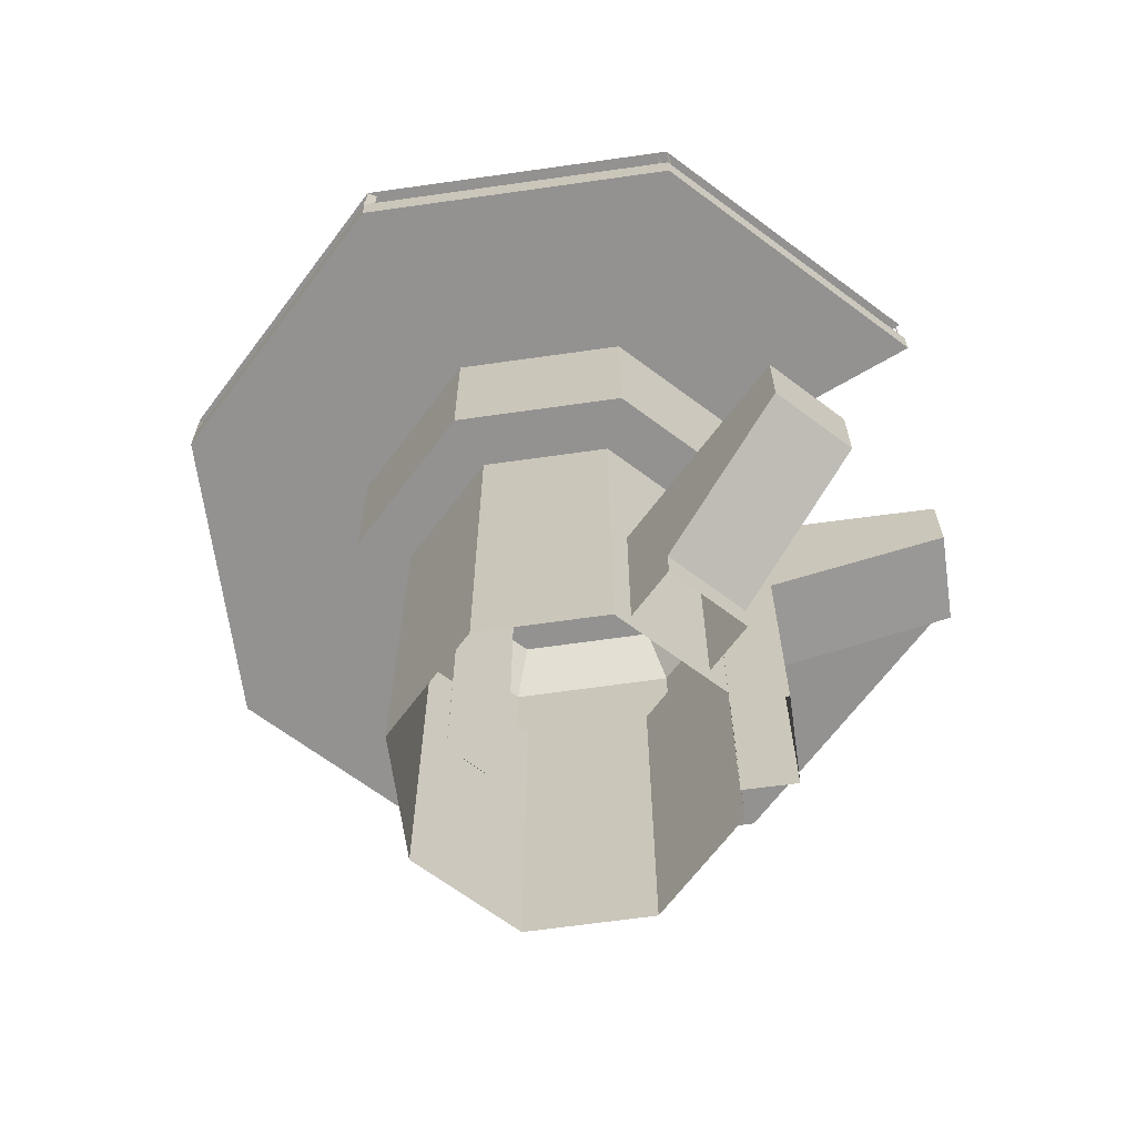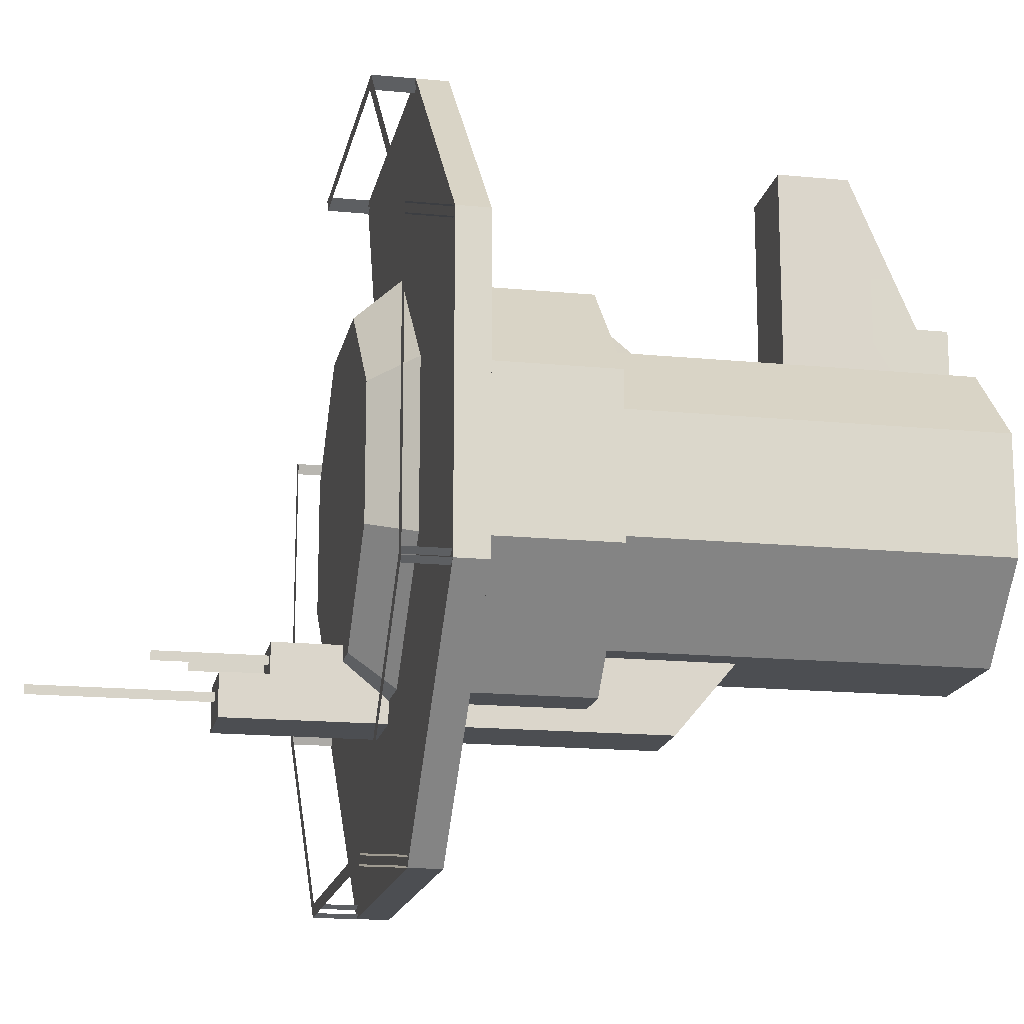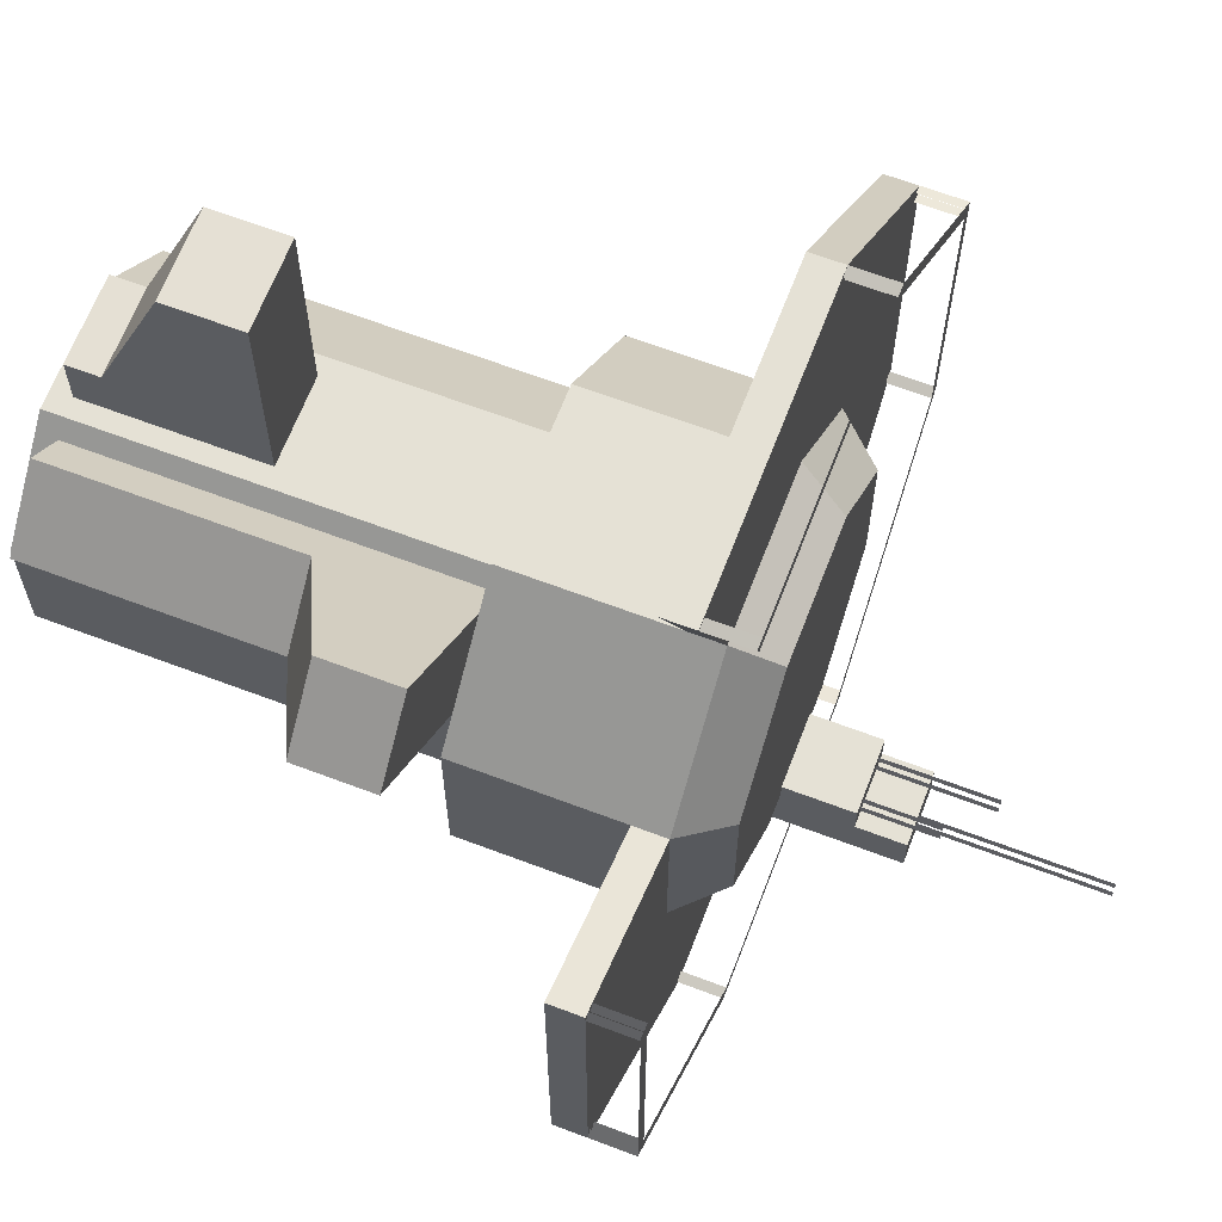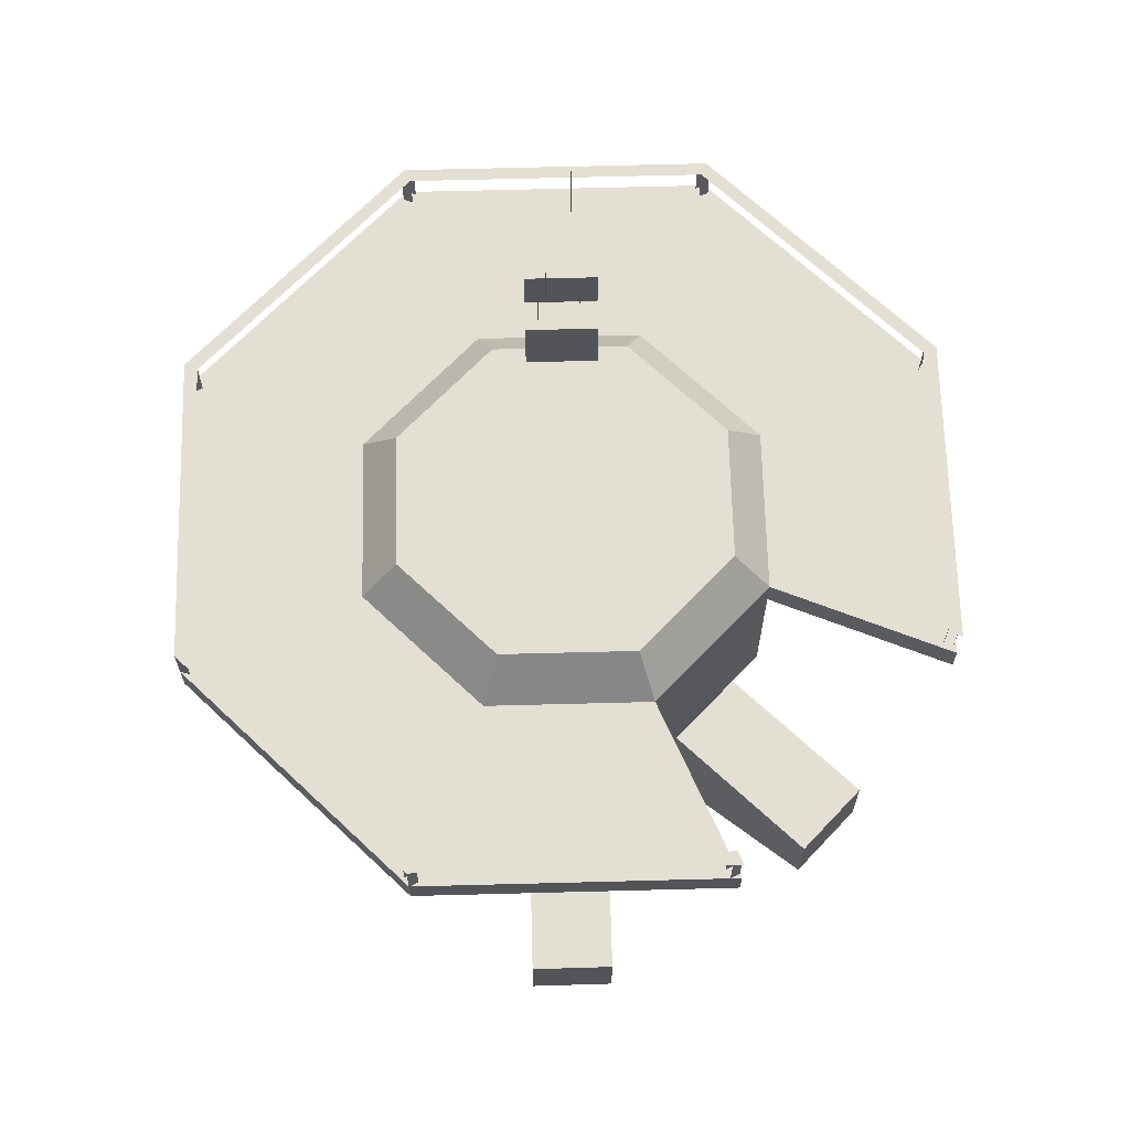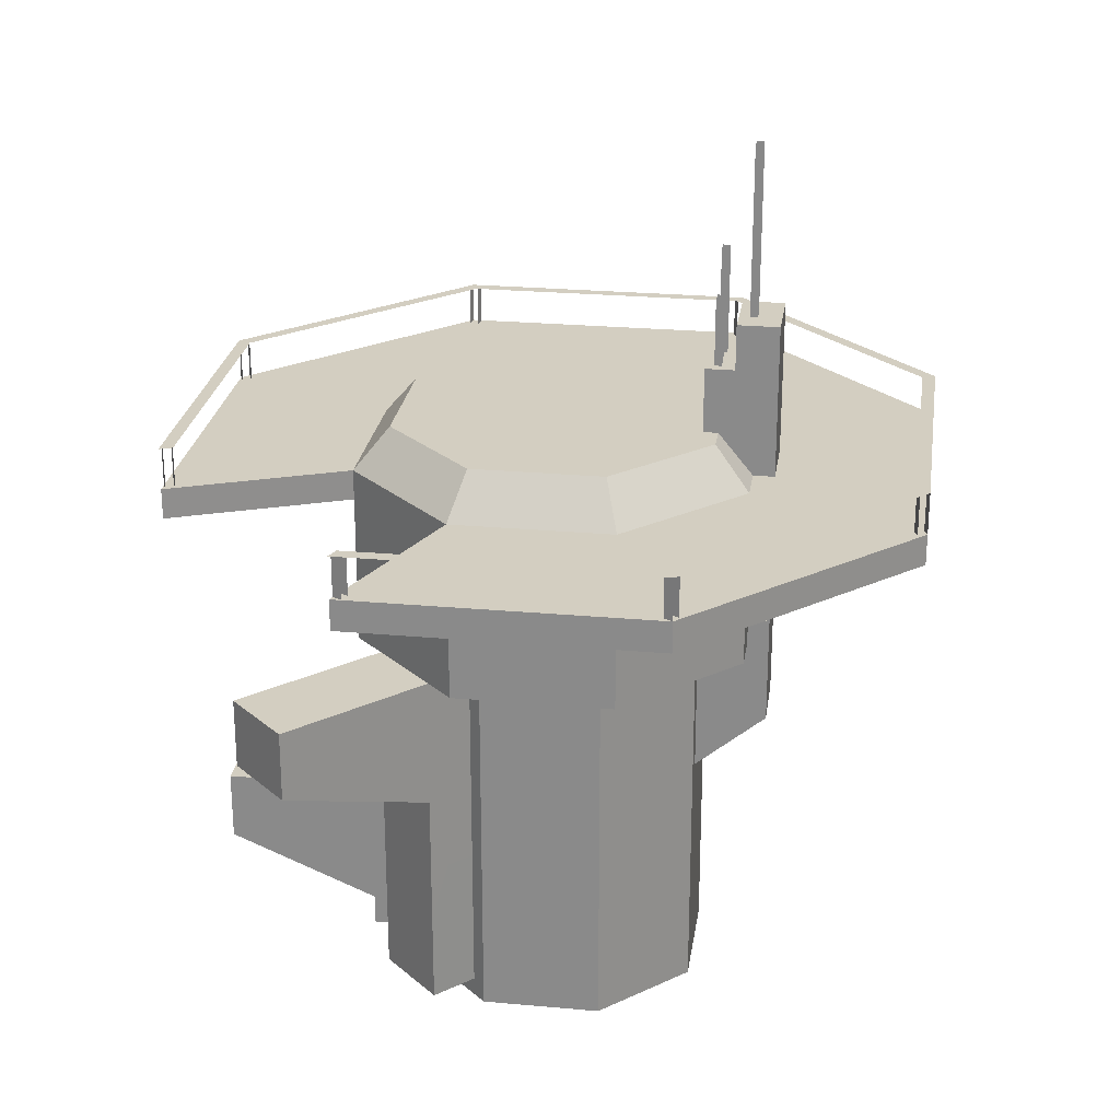
<metadata>
{"format":"obj","ext":"obj","renderer":"f3d","projection":"perspective","resolution":1024,"background":"white","views":[{"elev":-66.5,"azim":-36.9,"up":"+Y"},{"elev":-16.6,"azim":-101.2,"up":"+Z"},{"elev":65.1,"azim":110.9,"up":"+Z"},{"elev":66.8,"azim":-1.5,"up":"+Y"},{"elev":25.0,"azim":98.3,"up":"+Y"}]}
</metadata>
<code>
g royale_martian_tower_mesh_lod01
v -3.393 13.26 -7.636
v -3.607 13.26 -7.714
v -3.607 14.24 -7.714
v -3.393 14.24 -7.636
v -3.317 14.24 -7.844
v -3.531 14.24 -7.922
v -3.531 13.26 -7.922
v -3.317 13.26 -7.844
v 0.9744 4.393 8.816
v -0.9848 4.393 8.826
v -0.9803 4.393 4.054
v 0.9789 4.393 4.044
v 4.554 8.961 -1.248
v 4.554 13.26 -1.248
v 1.887 13.26 -3.914
v 1.887 8.961 -3.914
v -1.884 8.961 5.19
v -1.884 13.26 5.19
v 1.887 13.26 5.19
v 1.887 8.961 5.19
v 8.607 12.54 -2.894
v 4.554 12.54 -1.248
v 4.554 12.54 2.524
v 8.607 12.54 4.216
v -3.531 12.54 -7.922
v -1.884 12.54 -3.914
v 1.887 12.54 -3.914
v 3.579 12.54 -7.922
v -3.531 12.54 9.244
v -1.884 12.54 5.19
v -4.551 12.54 2.524
v -8.559 12.54 4.216
v -3.531 13.26 9.244
v -1.884 13.26 5.19
v 1.887 13.26 5.19
v 3.579 13.26 9.244
v -8.559 13.26 4.216
v -4.551 13.26 2.524
v -8.559 13.26 -2.895
v -4.551 13.26 -1.248
v -3.531 13.26 -7.922
v -1.884 13.26 -3.914
v 3.579 13.26 -7.922
v 1.887 13.26 -3.914
v 8.607 13.26 -2.894
v 4.554 13.26 -1.248
v 8.607 13.26 4.216
v 4.554 13.26 2.524
v 3.579 12.54 9.244
v 1.887 12.54 5.19
v -1.884 12.54 5.19
v -3.531 12.54 9.244
v -8.559 12.54 -2.895
v -4.551 12.54 -1.248
v -1.884 12.54 -3.914
v -3.531 12.54 -7.922
v -8.559 12.54 4.216
v -4.551 12.54 2.524
v -4.551 12.54 -1.248
v -8.559 12.54 -2.895
v 3.579 12.54 -7.922
v 1.887 12.54 -3.914
v 4.554 12.54 -1.248
v 8.607 12.54 -2.894
v -4.551 13.26 -1.248
v -4.551 13.26 2.524
v -4.551 8.961 2.524
v -4.551 8.961 -1.248
v 1.887 8.961 -3.914
v 1.887 13.26 -3.914
v -1.884 13.26 -3.914
v -1.884 8.961 -3.914
v -4.551 8.961 2.524
v -4.551 13.26 2.524
v -1.884 13.26 5.19
v -1.884 8.961 5.19
v -1.884 13.26 -3.914
v -4.551 13.26 -1.248
v -4.551 8.961 -1.248
v -1.884 8.961 -3.914
v 4.554 13.26 2.524
v 4.554 8.961 2.524
v 1.887 8.961 5.19
v 1.887 13.26 5.19
v 0.09307 16.87 -3.878
v 0.09307 20.87 -3.878
v 0.08389 20.87 -3.699
v 0.08389 16.87 -3.699
v 0.2628 16.87 -3.69
v 0.2628 20.87 -3.69
v 0.272 20.87 -3.869
v 0.272 16.87 -3.869
v 0.4535 15.8 -3.134
v 0.4535 17.42 -3.134
v 0.4443 17.42 -2.955
v 0.4443 15.8 -2.955
v 4.554 8.961 2.524
v 4.554 13.26 2.524
v 4.554 13.26 -1.248
v 4.554 8.961 -1.248
v -0.3038 15.8 -2.969
v -0.3038 18.3 -2.969
v -0.2946 18.3 -3.148
v -0.2946 15.8 -3.148
v -0.4736 15.8 -3.157
v -0.4736 18.3 -3.157
v -0.4828 18.3 -2.978
v -0.4828 15.8 -2.978
v 0.6232 15.8 -2.945
v 0.6232 17.42 -2.945
v 0.6324 17.42 -3.124
v 0.6324 15.8 -3.124
v -1.409 1.396e-06 -2.752
v -1.406 8.961 -2.752
v -3.396 8.961 -0.7614
v -3.402 4.124e-06 -0.7665
v 3.401 3.36e-06 2.051
v 3.399 8.961 2.053
v 3.399 8.961 -0.7614
v 3.401 4.622e-07 -0.7665
v 1.409 2.974e-07 4.044
v 1.409 8.961 4.044
v 3.399 8.961 2.053
v 3.401 3.36e-06 2.051
v -1.409 1.205e-06 4.044
v -1.406 8.961 4.044
v 1.409 8.961 4.044
v 1.409 2.974e-07 4.044
v 3.401 4.622e-07 -0.7665
v 3.399 8.961 -0.7614
v 1.409 8.961 -2.752
v 1.409 7.858e-07 -2.752
v -3.402 3.36e-06 2.051
v -3.396 8.961 2.053
v -1.406 8.961 4.044
v -1.409 1.205e-06 4.044
v -3.402 4.124e-06 -0.7665
v -3.396 8.961 -0.7614
v -3.396 8.961 2.053
v -3.402 3.36e-06 2.051
v 1.409 7.858e-07 -2.752
v 1.411 8.961 -2.75
v -1.406 8.961 -2.752
v -1.409 1.396e-06 -2.752
v 6.774 8.961 5.929
v 5.39 8.961 7.327
v 1.728 8.961 3.721
v 3.112 8.961 2.322
v 3.657 13.26 -7.708
v 3.449 13.26 -7.633
v 3.449 14.24 -7.633
v 3.657 14.24 -7.708
v 3.579 13.26 -7.922
v 3.579 14.24 -7.922
v 3.371 14.24 -7.847
v 3.371 13.26 -7.847
v 8.282 13.26 4.078
v 8.378 13.26 3.871
v 8.378 14.24 3.871
v 8.282 14.24 4.078
v 8.483 14.24 4.171
v 8.579 14.24 3.965
v 8.579 13.26 3.965
v 8.483 13.26 4.171
v 8.302 13.26 -2.808
v 8.415 13.26 -3.005
v 8.415 14.24 -3.005
v 8.302 14.24 -2.808
v 8.493 14.24 -2.697
v 8.607 14.24 -2.894
v 8.607 13.26 -2.894
v 8.493 13.26 -2.697
v -8.259 13.26 -2.79
v -8.466 13.26 -2.694
v -8.466 14.24 -2.694
v -8.259 14.24 -2.79
v -8.353 14.24 -2.991
v -8.559 14.24 -2.895
v -8.559 13.26 -2.895
v -8.353 13.26 -2.991
v -8.339 13.26 4.275
v -8.559 13.26 4.216
v -8.559 14.24 4.216
v -8.339 14.24 4.275
v -8.282 14.24 4.061
v -8.502 14.24 4.002
v -8.502 13.26 4.002
v -8.282 13.26 4.061
v -3.325 13.26 9.148
v -3.531 13.26 9.244
v -3.531 14.24 9.244
v -3.325 14.24 9.148
v -3.418 14.24 8.947
v -3.625 14.24 9.043
v -3.625 13.26 9.043
v -3.418 13.26 8.947
v 3.539 13.26 9.15
v 3.332 13.26 9.246
v 3.332 14.24 9.246
v 3.539 14.24 9.15
v 3.445 14.24 8.95
v 3.239 14.24 9.046
v 3.239 13.26 9.046
v 3.445 13.26 8.95
v -0.7758 15.8 -2.746
v -0.7758 5.61 -2.746
v -0.7748 15.8 -3.442
v -0.7758 7.006 -4.409
v -0.7735 16.87 -4.422
v -0.7748 16.87 -3.442
v 3.579 12.54 -7.922
v 3.579 13.26 -7.922
v -3.531 13.26 -7.922
v -3.531 12.54 -7.922
v 0.8581 7.006 -4.419
v 0.8604 16.87 -4.419
v -0.7735 16.87 -4.422
v -0.7758 7.006 -4.409
v 0.9789 1.196 5.246
v 0.9789 0.457 5.246
v -0.9803 0.457 5.256
v -0.9803 1.196 5.256
v 0.9744 2.717 8.816
v 0.9744 4.393 8.816
v 0.9789 4.393 4.044
v 0.9789 1.196 5.246
v 0.9789 0.457 4.044
v 0.9789 0.457 5.246
v 0.9744 4.393 8.816
v 0.9744 2.717 8.816
v -0.9848 2.717 8.826
v -0.9848 4.393 8.826
v -0.9803 1.196 5.256
v -0.9803 0.457 5.256
v -0.9803 0.457 4.054
v -0.9803 4.393 4.054
v -0.9848 4.393 8.826
v -0.9848 2.717 8.826
v 0.8581 7.006 -4.419
v -0.7758 7.006 -4.409
v -0.7758 5.61 -2.746
v 0.8581 5.61 -2.746
v -0.9848 2.717 8.826
v 0.9744 2.717 8.816
v 0.9789 1.196 5.246
v -0.9803 1.196 5.256
v 1.548 14.26 -3.096
v 1.887 13.26 -3.914
v 4.554 13.26 -1.248
v 3.736 14.26 -0.9088
v 1.887 12.54 5.19
v 3.579 12.54 9.244
v 3.579 13.26 9.244
v 1.887 13.26 5.19
v -3.531 12.54 -7.922
v -3.531 13.26 -7.922
v -8.559 13.26 -2.895
v -8.559 12.54 -2.895
v 0.8604 16.87 -4.419
v 0.859 16.87 -3.439
v -0.7748 16.87 -3.442
v -0.7735 16.87 -4.422
v 8.607 12.54 -2.894
v 8.607 13.26 -2.894
v 3.579 13.26 -7.922
v 3.579 12.54 -7.922
v -8.559 12.54 4.216
v -8.559 13.26 4.216
v -3.531 13.26 9.244
v -3.531 12.54 9.244
v 0.8604 16.87 -4.419
v 0.859 15.8 -3.439
v 0.859 16.87 -3.439
v 0.8581 7.006 -4.419
v 0.8581 5.61 -2.746
v 0.8581 15.8 -2.746
v -8.559 12.54 -2.895
v -8.559 13.26 -2.895
v -8.559 13.26 4.216
v -8.559 12.54 4.216
v -1.546 14.26 -3.096
v -1.884 13.26 -3.914
v 1.887 13.26 -3.914
v 1.548 14.26 -3.096
v -3.733 14.26 2.185
v -4.551 13.26 2.524
v -4.551 13.26 -1.248
v -3.733 14.26 -0.9088
v -1.546 14.26 4.372
v -1.884 13.26 5.19
v -4.551 13.26 2.524
v -3.733 14.26 2.185
v 4.554 13.26 2.524
v 1.887 13.26 5.19
v 1.548 14.26 4.372
v 3.736 14.26 2.185
v 1.548 14.26 4.372
v 1.887 13.26 5.19
v -1.884 13.26 5.19
v -1.546 14.26 4.372
v -3.733 14.26 -0.9088
v -4.551 13.26 -1.248
v -1.884 13.26 -3.914
v -1.546 14.26 -3.096
v 3.736 14.26 -0.9088
v 4.554 13.26 -1.248
v 4.554 13.26 2.524
v 3.736 14.26 2.185
v 0.8581 15.8 -2.746
v 0.8581 5.61 -2.746
v -0.7758 5.61 -2.746
v -0.7758 15.8 -2.746
v -3.531 12.54 9.244
v -3.531 13.26 9.244
v 3.579 13.26 9.244
v 3.579 12.54 9.244
v -0.7758 15.8 -2.746
v -0.7748 15.8 -3.442
v 0.859 15.8 -3.439
v 0.8581 15.8 -2.746
v 8.607 12.54 4.216
v 8.607 13.26 4.216
v 8.607 13.26 -2.894
v 8.607 12.54 -2.894
v 0.859 16.87 -3.439
v 0.859 15.8 -3.439
v -0.7748 15.8 -3.442
v -0.7748 16.87 -3.442
v -3.733 14.26 -0.9088
v -1.546 14.26 -3.096
v 1.548 14.26 -3.096
v 3.736 14.26 -0.9088
v -3.733 14.26 2.185
v 3.736 14.26 2.185
v -1.546 14.26 4.372
v 1.548 14.26 4.372
v -8.559 14.24 4.216
v -8.258 14.24 4.089
v -3.407 14.24 8.939
v -3.531 14.24 9.244
v -8.559 14.24 -2.895
v -8.258 14.24 -2.771
v -3.531 14.24 -7.922
v -3.407 14.24 -7.621
v 3.579 14.24 -7.922
v 3.452 14.24 -7.621
v 8.607 14.24 -2.894
v 8.302 14.24 -2.77
v 8.607 14.24 4.216
v 8.302 14.24 4.089
v 3.452 14.24 8.939
v 3.579 14.24 9.244
v 8.607 12.54 4.216
v 4.554 12.54 2.524
v 4.554 13.26 2.524
v 8.607 13.26 4.216
v 6.774 7.285 5.929
v 6.774 8.961 5.929
v 3.112 8.961 2.322
v 3.974 5.844 3.165
v 3.974 0.4573 3.165
v 3.112 0.4573 2.322
v 5.39 8.961 7.327
v 5.39 7.285 7.327
v 2.59 5.844 4.564
v 1.728 8.961 3.721
v 1.728 0.4573 3.721
v 2.59 0.4573 4.564
v 5.39 7.285 7.327
v 6.774 7.285 5.929
v 3.974 5.844 3.165
v 2.59 5.844 4.564
v 6.774 8.961 5.929
v 6.774 7.285 5.929
v 5.39 7.285 7.327
v 5.39 8.961 7.327
v 3.974 5.844 3.165
v 3.974 0.4573 3.165
v 2.59 0.4573 4.564
v 2.59 5.844 4.564
v 1.409 8.961 -2.752
v 1.887 8.961 -3.914
v -1.884 8.961 -3.914
v -1.406 8.961 -2.752
v 3.399 8.961 -0.7614
v 4.554 8.961 -1.248
v 3.399 8.961 2.053
v 4.554 8.961 2.524
v 1.409 8.961 4.044
v 1.887 8.961 5.19
v -1.406 8.961 4.044
v -1.884 8.961 5.19
v -3.396 8.961 2.053
v -4.551 8.961 2.524
v -3.396 8.961 -0.7614
v -4.551 8.961 -1.248
g royale_martian_tower_mesh_lod01_0
f 3 2 1
f 4 3 1
f 7 6 5
f 8 7 5
f 11 10 9
f 12 11 9
f 15 14 13
f 16 15 13
f 19 18 17
f 20 19 17
f 23 22 21
f 24 23 21
f 27 26 25
f 28 27 25
f 31 30 29
f 32 31 29
f 35 34 33
f 36 35 33
f 33 34 37
f 34 38 37
f 37 38 39
f 38 40 39
f 39 40 41
f 40 42 41
f 41 42 43
f 42 44 43
f 43 44 45
f 44 46 45
f 45 46 47
f 46 48 47
f 51 50 49
f 52 51 49
f 55 54 53
f 56 55 53
f 59 58 57
f 60 59 57
f 63 62 61
f 64 63 61
f 67 66 65
f 68 67 65
f 71 70 69
f 72 71 69
f 75 74 73
f 76 75 73
f 79 78 77
f 80 79 77
f 83 82 81
f 84 83 81
f 87 86 85
f 88 87 85
f 91 90 89
f 92 91 89
f 95 94 93
f 96 95 93
f 99 98 97
f 100 99 97
f 103 102 101
f 104 103 101
f 107 106 105
f 108 107 105
f 111 110 109
f 112 111 109
f 115 114 113
f 116 115 113
f 119 118 117
f 120 119 117
f 123 122 121
f 124 123 121
f 127 126 125
f 128 127 125
f 131 130 129
f 132 131 129
f 135 134 133
f 136 135 133
f 139 138 137
f 140 139 137
f 143 142 141
f 144 143 141
f 147 146 145
f 148 147 145
f 151 150 149
f 152 151 149
f 155 154 153
f 156 155 153
f 159 158 157
f 160 159 157
f 163 162 161
f 164 163 161
f 167 166 165
f 168 167 165
f 171 170 169
f 172 171 169
f 175 174 173
f 176 175 173
f 179 178 177
f 180 179 177
f 183 182 181
f 184 183 181
f 187 186 185
f 188 187 185
f 191 190 189
f 192 191 189
f 195 194 193
f 196 195 193
f 199 198 197
f 200 199 197
f 203 202 201
f 204 203 201
g royale_martian_tower_mesh_lod01_1
f 207 206 205
f 207 208 206
f 209 208 207
f 209 207 210
f 213 212 211
f 214 213 211
f 217 216 215
f 218 217 215
f 221 220 219
f 222 221 219
f 225 224 223
f 226 225 223
f 225 226 227
f 226 228 227
f 231 230 229
f 232 231 229
f 235 234 233
f 236 235 233
f 236 233 237
f 233 238 237
f 241 240 239
f 242 241 239
f 245 244 243
f 246 245 243
f 249 248 247
f 250 249 247
f 253 252 251
f 254 253 251
f 257 256 255
f 258 257 255
f 261 260 259
f 262 261 259
f 265 264 263
f 266 265 263
f 269 268 267
f 270 269 267
f 273 272 271
f 272 274 271
f 275 274 272
f 276 275 272
f 279 278 277
f 280 279 277
f 283 282 281
f 284 283 281
f 287 286 285
f 288 287 285
f 291 290 289
f 292 291 289
f 295 294 293
f 296 295 293
f 299 298 297
f 300 299 297
f 303 302 301
f 304 303 301
f 307 306 305
f 308 307 305
f 311 310 309
f 312 311 309
f 315 314 313
f 316 315 313
f 319 318 317
f 320 319 317
f 323 322 321
f 324 323 321
f 327 326 325
f 328 327 325
f 331 330 329
f 329 332 331
f 329 333 332
f 333 334 332
f 333 335 334
f 335 336 334
f 339 338 337
f 340 339 337
f 337 338 341
f 338 342 341
f 341 342 343
f 342 344 343
f 343 344 345
f 344 346 345
f 345 346 347
f 346 348 347
f 347 348 349
f 348 350 349
f 351 339 340
f 352 351 340
f 355 354 353
f 356 355 353
f 359 358 357
f 360 359 357
f 360 361 359
f 361 362 359
f 365 364 363
f 366 365 363
f 366 367 365
f 367 368 365
f 371 370 369
f 372 371 369
f 375 374 373
f 376 375 373
f 379 378 377
f 380 379 377
g royale_martian_tower_mesh_lod01_2
f 383 382 381
f 384 383 381
f 381 382 385
f 382 386 385
f 385 386 387
f 386 388 387
f 387 388 389
f 388 390 389
f 389 390 391
f 390 392 391
f 391 392 393
f 392 394 393
f 393 394 395
f 394 396 395
f 396 383 384
f 395 396 384

</code>
